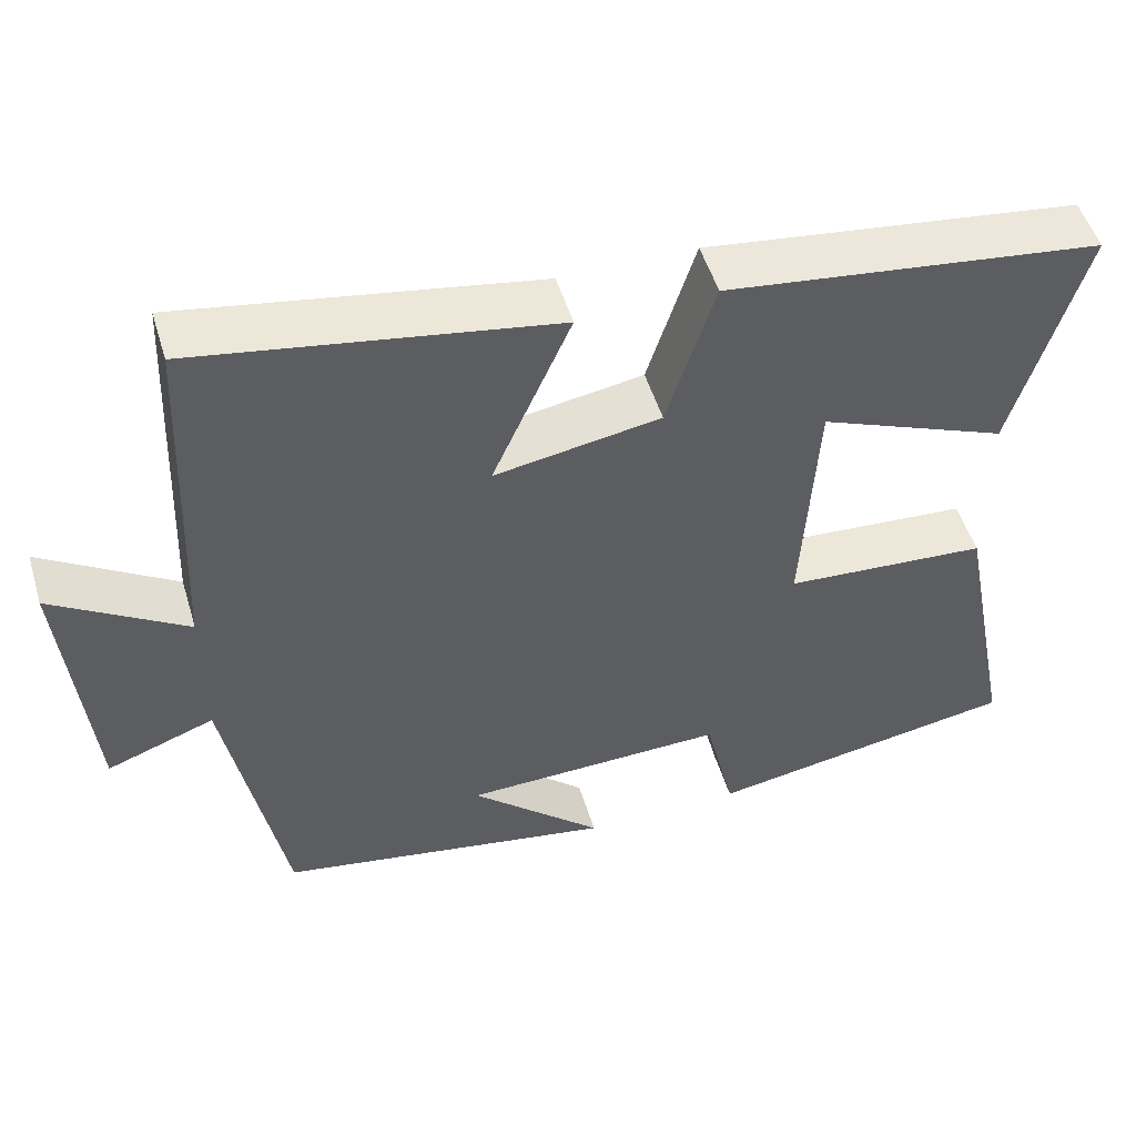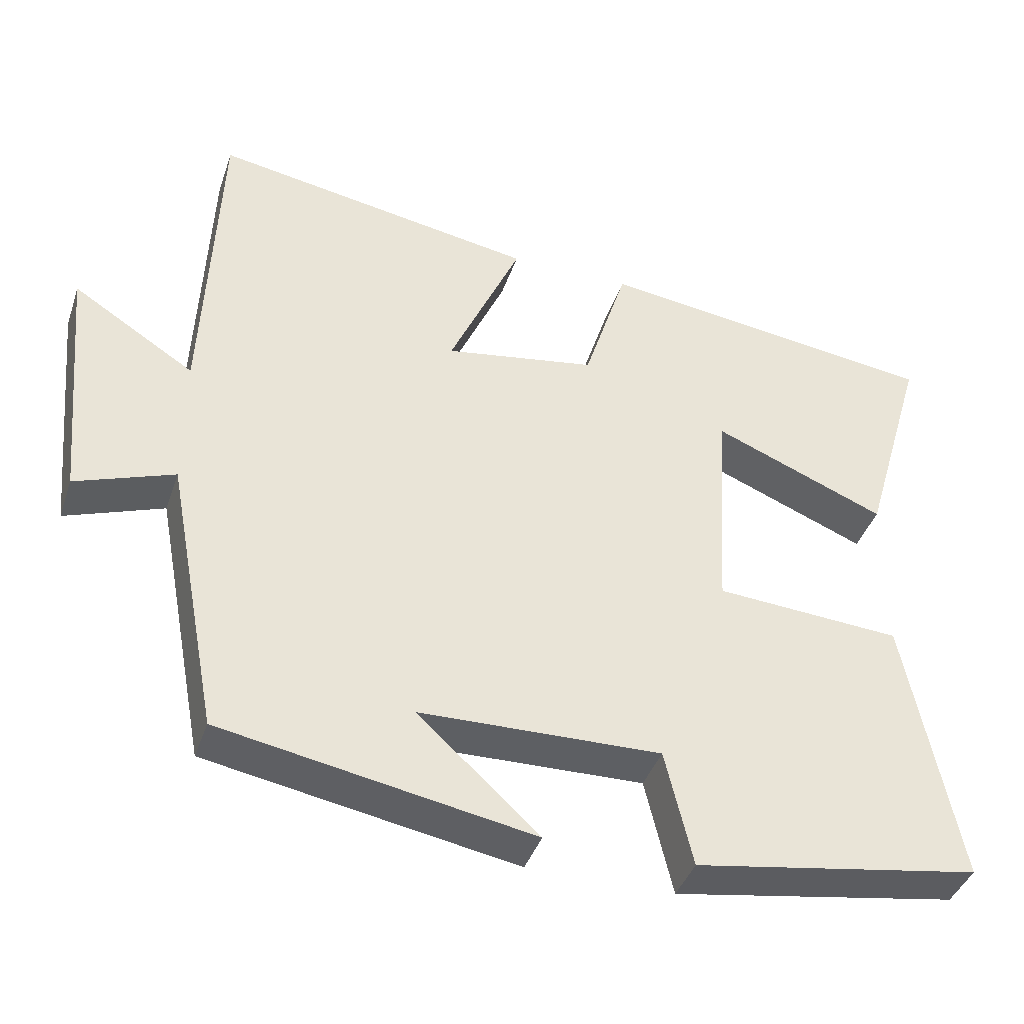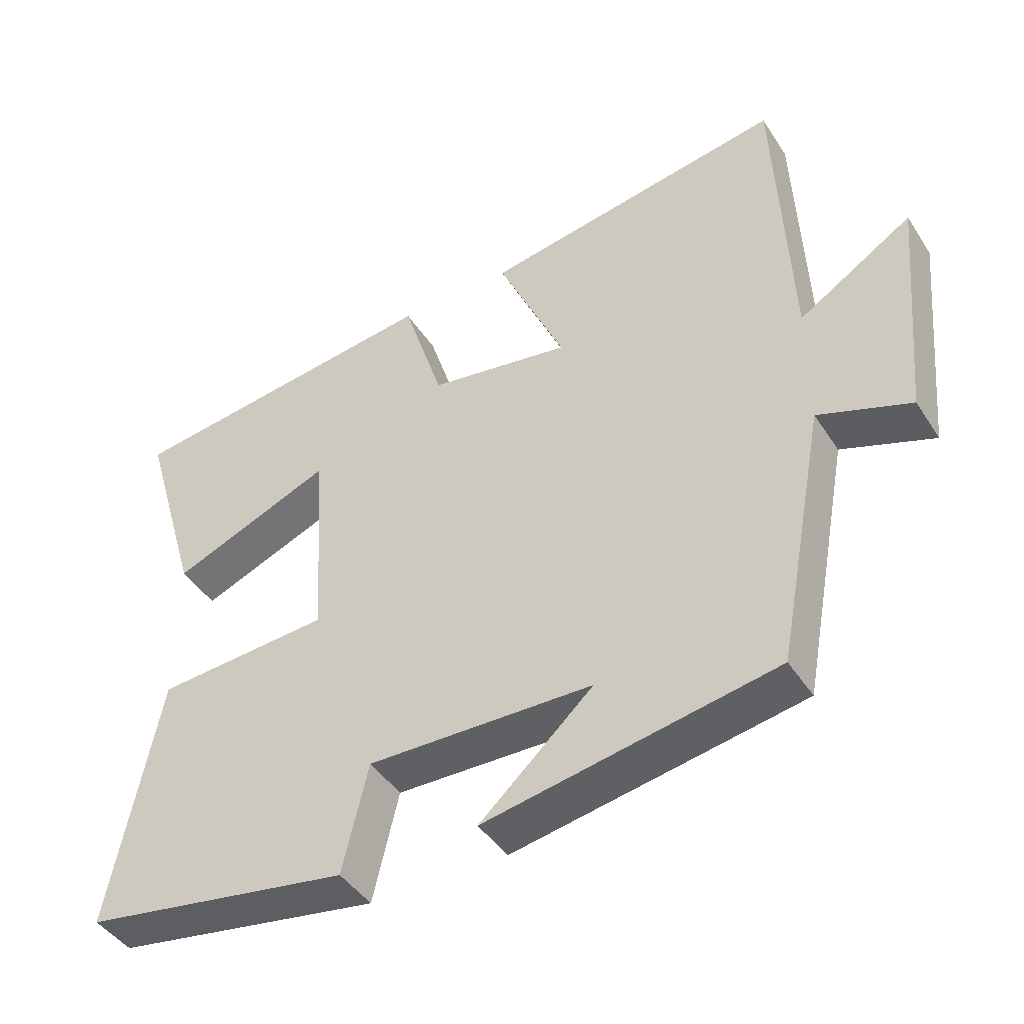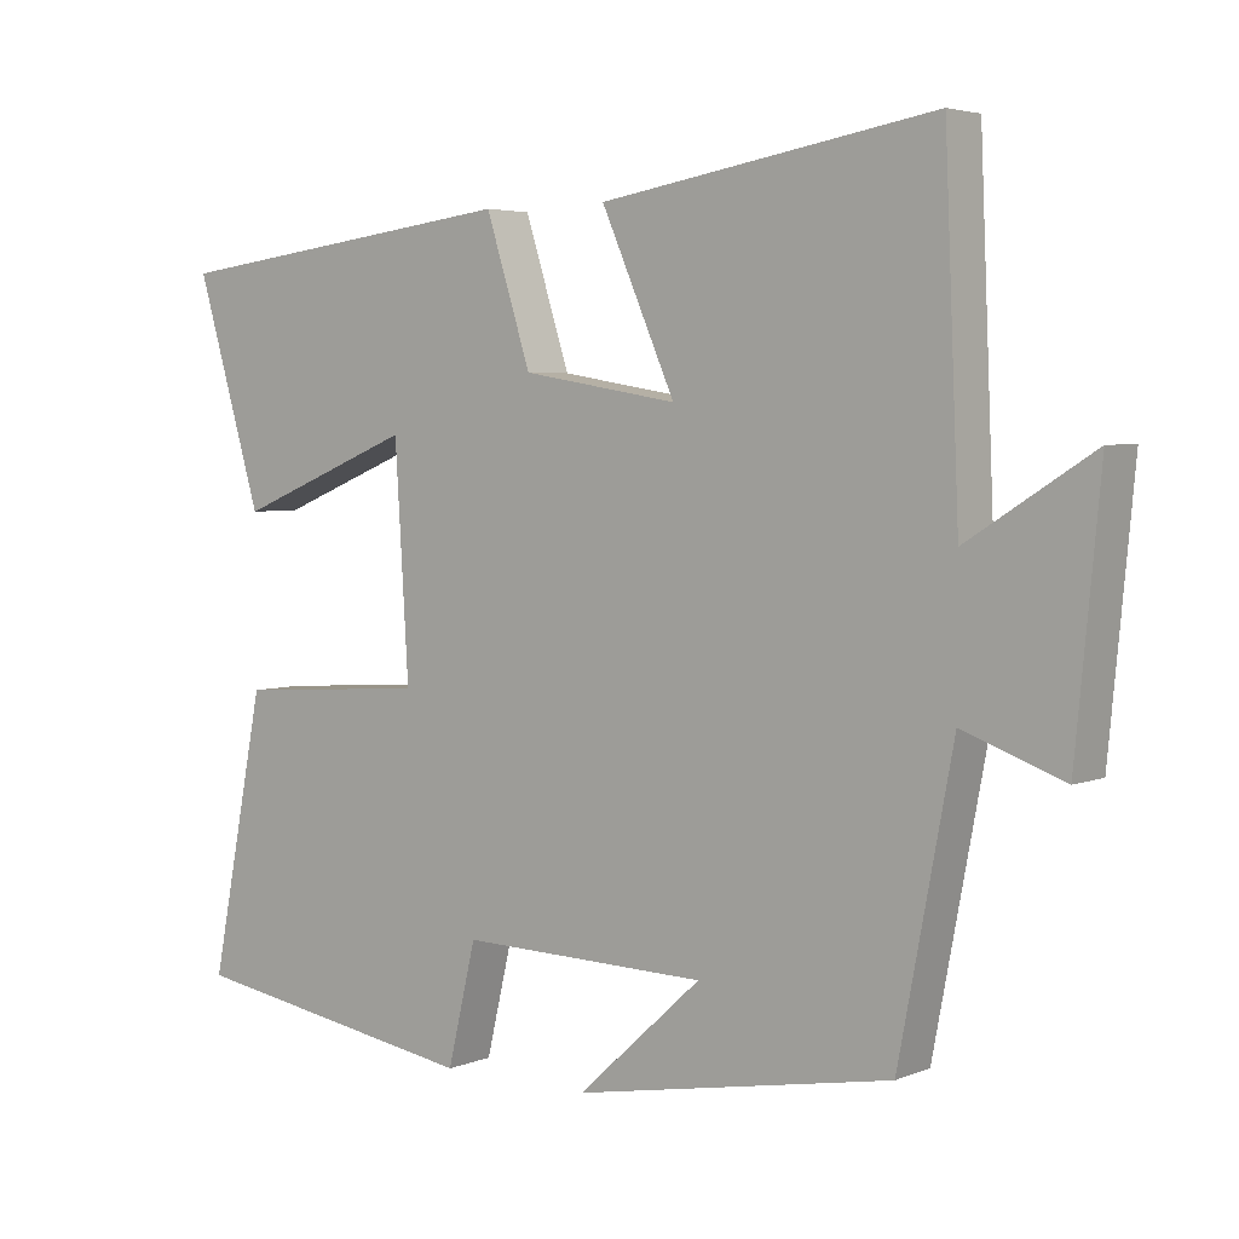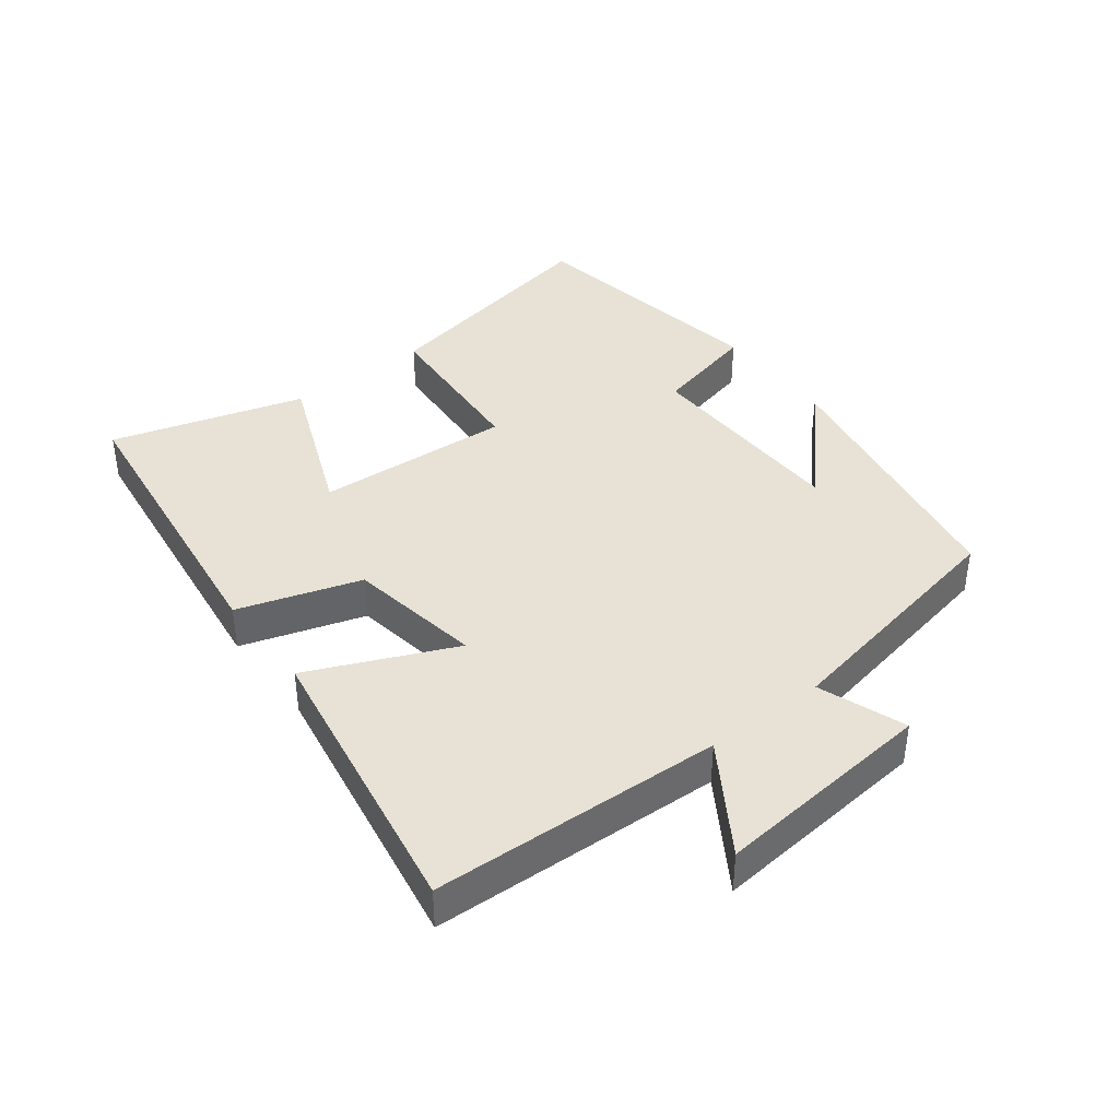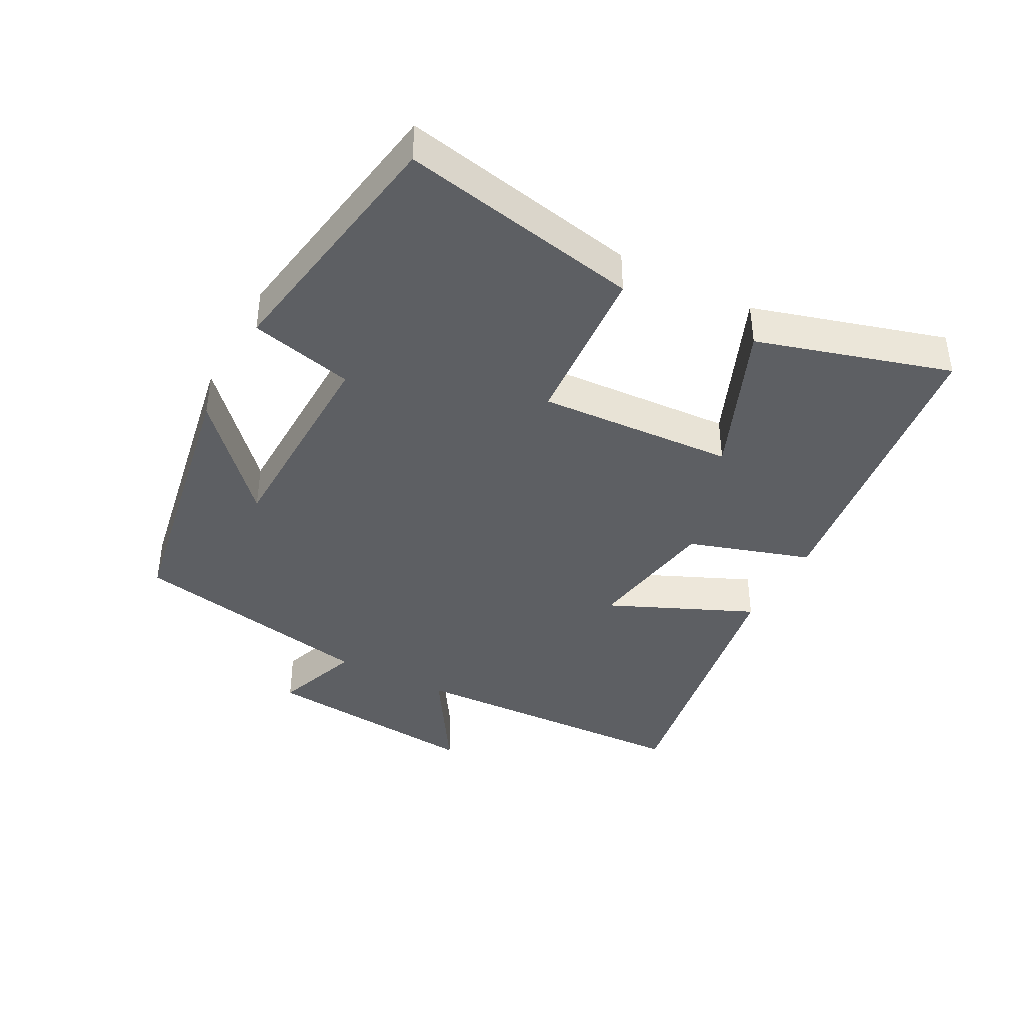
<metadata>
{"format":"obj","ext":"obj","renderer":"f3d","projection":"perspective","resolution":1024,"background":"white","views":[{"elev":50.9,"azim":163.3,"up":"+Z"},{"elev":-40.6,"azim":161.9,"up":"+Z"},{"elev":-44.0,"azim":30.7,"up":"+Z"},{"elev":4.1,"azim":37.8,"up":"+Z"},{"elev":40.1,"azim":52.5,"up":"+Y"},{"elev":-40.4,"azim":-118.0,"up":"+Y"}]}
</metadata>
<code>
v -0.571 0.07 -0.436
v -0.5 0.07 -0.072
v -0.249 0.07 -0.055
v -0.267 0.07 0.243
v -0.5 0.07 0.148
v -0.586 0.07 0.441
v -0.123 0.07 0.5
v -0.064 0.07 0.314
v 0.14 0.07 0.28
v 0.043 0.07 0.5
v 0.481 0.07 0.574
v 0.5 0.07 0.133
v 0.664 0.07 0.237
v 0.632 0.07 -0.099
v 0.5 0.07 -0.051
v 0.429 0.07 -0.425
v 0.012 0.07 -0.5
v 0.175 0.07 -0.351
v -0.149 0.07 -0.343
v -0.186 0.07 -0.5
v -0.571 0 -0.436
v -0.5 0 -0.072
v -0.249 0 -0.055
v -0.267 0 0.243
v -0.5 0 0.148
v -0.586 0 0.441
v -0.123 0 0.5
v -0.064 0 0.314
v 0.14 0 0.28
v 0.043 0 0.5
v 0.481 0 0.574
v 0.5 0 0.133
v 0.664 0 0.237
v 0.632 0 -0.099
v 0.5 0 -0.051
v 0.429 0 -0.425
v 0.012 0 -0.5
v 0.175 0 -0.351
v -0.149 0 -0.343
v -0.186 0 -0.5
f 1 2 3
f 20 1 3
f 19 20 3
f 18 19 3 4
f 16 17 18
f 15 16 18 4
f 12 13 14 15
f 11 12 15
f 10 11 15
f 9 10 15
f 8 9 15 4
f 7 8 4
f 4 5 6 7
f 23 22 21
f 23 21 40
f 23 40 39
f 24 23 39 38
f 38 37 36
f 24 38 36 35
f 35 34 33 32
f 35 32 31
f 35 31 30
f 35 30 29
f 24 35 29 28
f 24 28 27
f 27 26 25 24
f 1 21 22 2
f 2 22 23 3
f 3 23 24 4
f 4 24 25 5
f 5 25 26 6
f 6 26 27 7
f 7 27 28 8
f 8 28 29 9
f 9 29 30 10
f 10 30 31 11
f 11 31 32 12
f 12 32 33 13
f 13 33 34 14
f 14 34 35 15
f 15 35 36 16
f 16 36 37 17
f 17 37 38 18
f 18 38 39 19
f 19 39 40 20
f 20 40 21 1

</code>
